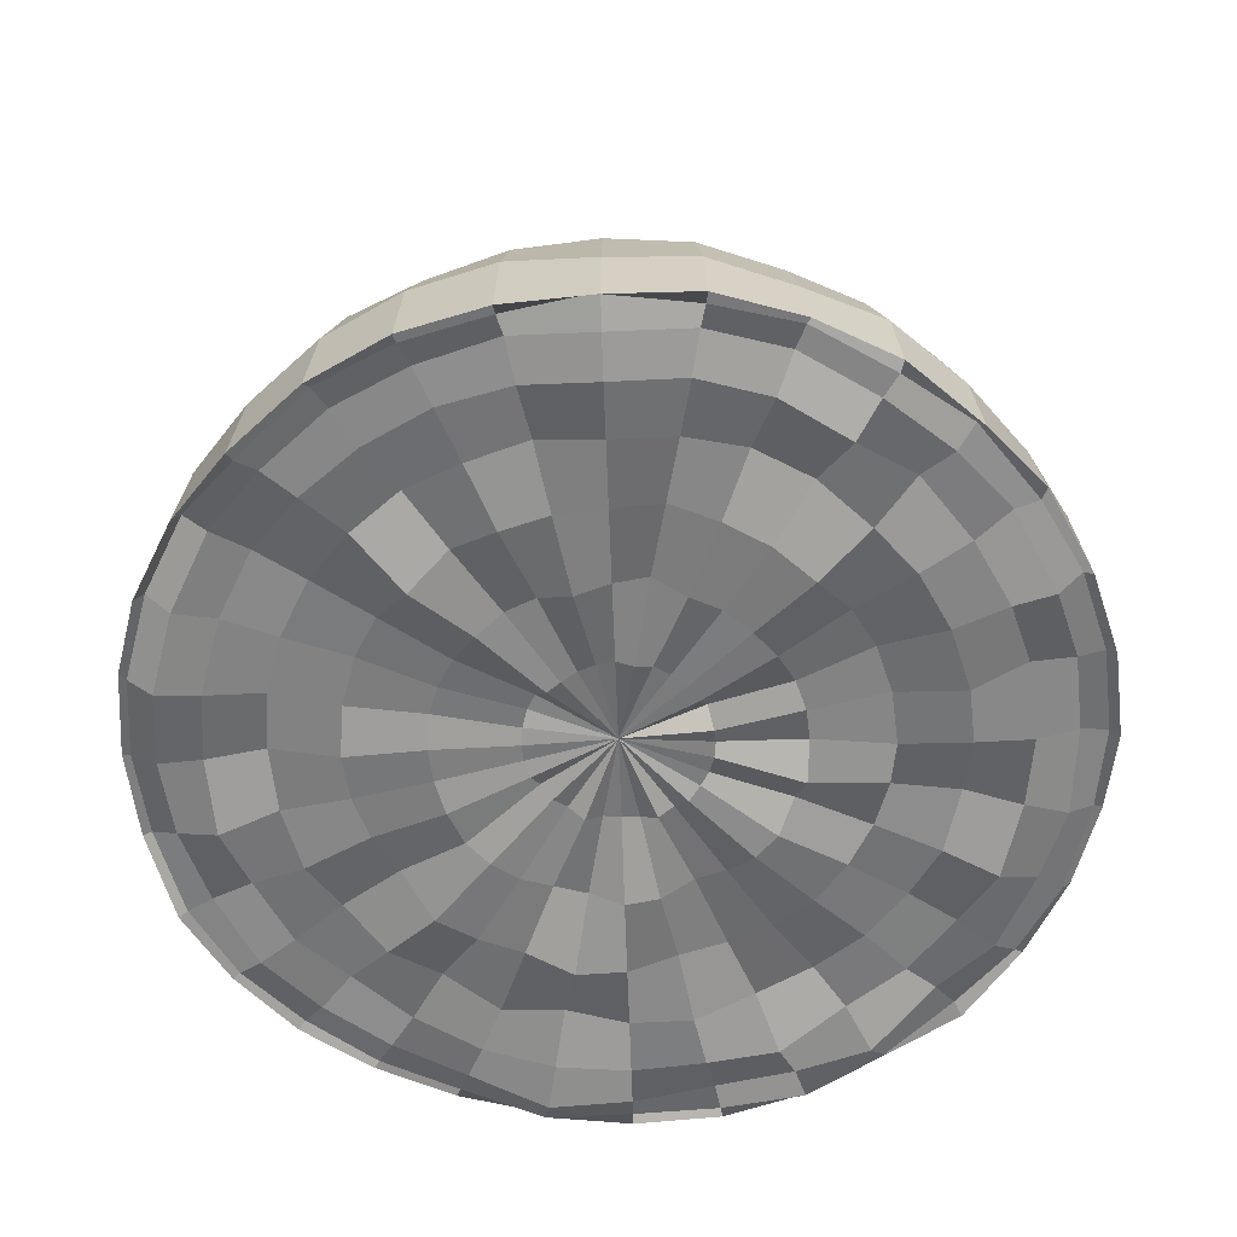
<metadata>
{"format":"obj","ext":"obj","renderer":"f3d","projection":"perspective","resolution":1024,"background":"white","views":[{"elev":-58.6,"azim":-43.1,"up":"+Y"}]}
</metadata>
<code>
o Sphere
v 0 0.9808 -0.1951
v 0 0.9239 -0.3827
v 0 0.8315 -0.5556
v 0 0.6987 -0.7071
v 0 0.551 -0.8315
v 0 0.3634 -0.9239
v 0 0.1815 -0.9808
v 0 -0.02742 -1
v 0 -0.01332 -0.9808
v 0 -0.06835 -0.5556
v 0.03806 0.9808 -0.1913
v 0.07466 0.9239 -0.3753
v 0.1084 0.8315 -0.5449
v 0.1379 0.7024 -0.6935
v 0.1622 0.5482 -0.8155
v 0.1802 0.3754 -0.9061
v 0.1913 0.1698 -0.9619
v 0.1951 -0.01234 -0.9808
v 0.1913 -0.008526 -0.9619
v 0.1802 -0.01368 -0.9061
v 0.1622 -0.01529 -0.8155
v 0.1379 0.001219 -0.6935
v 0.1084 -0.045 -0.5449
v 0.07466 -0.03306 -0.3753
v 0.03806 0.000182 -0.1913
v 0.07466 0.9808 -0.1802
v 0.1464 0.9239 -0.3536
v 0.2126 0.8315 -0.5133
v 0.2706 0.6989 -0.6533
v 0.3182 0.5367 -0.7682
v 0.3536 0.3683 -0.8536
v 0.3753 0.1811 -0.9061
v 0.3827 -0.004487 -0.9239
v 0.3753 -0.002912 -0.9061
v 0.3536 -0.01885 -0.8536
v 0.3182 -0.03478 -0.7682
v 0.2706 -0.04294 -0.6533
v 0.2126 -0.03012 -0.5133
v 0.1464 -0.01256 -0.3536
v 0.07466 -0.02421 -0.1802
v 0.1084 0.9808 -0.1622
v 0.2126 0.9239 -0.3182
v 0.3087 0.8315 -0.4619
v 0.3928 0.7041 -0.5879
v 0.4619 0.55 -0.6913
v 0.5133 0.3697 -0.7682
v 0.5449 0.1914 -0.8155
v 0.5556 -0.002175 -0.8315
v 0.5449 -0.03815 -0.8155
v 0.5133 -0.07042 -0.7682
v 0.4619 -0.0437 -0.6913
v 0.3928 -0.000142 -0.5879
v 0.3087 -0.06835 -0.4619
v 0.2126 -0.01168 -0.3182
v 0.1084 0.005094 -0.1622
v 0.1379 0.9808 -0.1379
v 0.2706 0.9239 -0.2706
v 0.3928 0.8315 -0.3928
v 0.5 0.701 -0.5
v 0.5879 0.5351 -0.5879
v 0.6533 0.373 -0.6533
v 0.6935 0.1872 -0.6935
v 0.7071 -0.02352 -0.7071
v 0.6935 -0.0131 -0.6935
v 0.6533 -0.03691 -0.6533
v 0.5879 -0.04277 -0.5879
v 0.5 -0.03374 -0.5
v 0.3928 -0.04908 -0.3928
v 0.2706 -0.04595 -0.2706
v 0.1379 0.005748 -0.1379
v 0.1622 0.9808 -0.1084
v 0.3182 0.9239 -0.2126
v 0.4619 0.8315 -0.3087
v 0.5879 0.6988 -0.3928
v 0.6913 0.5547 -0.4619
v 0.7682 0.3795 -0.5133
v 0.8155 0.1557 -0.5449
v 0.8315 -0.02874 -0.5556
v 0.8155 -0.02192 -0.5449
v 0.7682 -0.01219 -0.5133
v 0.6913 -0.04261 -0.4619
v 0.5879 -0.04596 -0.3928
v 0.4619 -0.01054 -0.3087
v 0.3182 -0.03728 -0.2126
v 0.1622 -0.001762 -0.1084
v 0.1802 0.9808 -0.07466
v 0.3536 0.9239 -0.1464
v 0.5133 0.8315 -0.2126
v 0.6533 0.7059 -0.2706
v 0.7682 0.5481 -0.3182
v 0.8536 0.3637 -0.3536
v 0.9061 0.1482 -0.3753
v 0.9239 -0.02414 -0.3827
v 0.9061 -0.05087 -0.3753
v 0.8536 -0.03287 -0.3536
v 0.7682 -0.06753 -0.3182
v 0.6533 -0.009991 -0.2706
v 0.5133 -0.01026 -0.2126
v 0.3536 -0.001157 -0.1464
v 0.1802 -0.02206 -0.07466
v 0.1913 0.9808 -0.03806
v 0.3753 0.9239 -0.07466
v 0.5449 0.8315 -0.1084
v 0.6935 0.7052 -0.1379
v 0.8155 0.5489 -0.1622
v 0.9061 0.3806 -0.1802
v 0.9619 0.1422 -0.1913
v 0.9808 -0.007122 -0.1951
v 0.9619 -0.02894 -0.1913
v 0.9061 -0.07042 -0.1802
v 0.8155 -0.01502 -0.1622
v 0.6935 -0.007629 -0.1379
v 0.5449 -0.02741 -0.1084
v 0.3753 -0.02141 -0.07466
v 0.1913 -0.008294 -0.03806
v 0.1951 0.9808 0
v 0.3827 0.9239 0
v 0.5556 0.8315 0
v 0.7071 0.7044 0
v 0.8315 0.547 0
v 0.9239 0.3679 0
v 0.9808 0.1566 0
v 1 -0.03759 0
v 0.9808 -0.006644 0
v 0.9239 -0.003949 0
v 0.8315 -0.02281 0
v 0.7071 -0.01802 0
v 0.5556 -0.03427 0
v 0.3827 -0.04419 0
v 0.1951 -0.02715 0
v 0.1913 0.9808 0.03806
v 0.3753 0.9239 0.07466
v 0.5449 0.8315 0.1084
v 0.6935 0.704 0.1379
v 0.8155 0.5374 0.1622
v 0.9061 0.356 0.1802
v 0.9619 0.1517 0.1913
v 0.9808 -0.01705 0.1951
v 0.9619 -0.02056 0.1913
v 0.9061 -0.04743 0.1802
v 0.8155 -0.022 0.1622
v 0.6935 -0.01752 0.1379
v 0.5449 -0.02662 0.1084
v 0.3753 -0.0522 0.07466
v 0.1913 -0.01539 0.03806
v 0.1802 0.9808 0.07466
v 0.3536 0.9239 0.1464
v 0.5133 0.8315 0.2126
v 0.6533 0.6977 0.2706
v 0.7682 0.5351 0.3182
v 0.8536 0.3754 0.3536
v 0.9061 0.1469 0.3753
v 0.9239 -0.009741 0.3827
v 0.9061 -0.03288 0.3753
v 0.8536 -0.02532 0.3536
v 0.7682 -0.06753 0.3182
v 0.6533 -0.03892 0.2706
v 0.5133 -0.02182 0.2126
v 0.3536 -0.008821 0.1464
v 0.1802 -0.01629 0.07466
v 0.1622 0.9808 0.1084
v 0.3182 0.9239 0.2126
v 0.4619 0.8315 0.3087
v 0.5879 0.7015 0.3928
v 0.6913 0.545 0.4619
v 0.7682 0.356 0.5133
v 0.8155 0.1517 0.5449
v 0.8315 -0.003546 0.5556
v 0.8155 -0.002916 0.5449
v 0.7682 -0.04327 0.5133
v 0.6913 -0.03671 0.4619
v 0.5879 -0.01075 0.3928
v 0.4619 -0.02438 0.3087
v 0.3182 -0.06541 0.2126
v 0.1622 -0.01944 0.1084
v 0.1379 0.9808 0.1379
v 0.2706 0.9239 0.2706
v 0.3928 0.8315 0.3928
v 0.5 0.7004 0.5
v 0.5879 0.5371 0.5879
v 0.6533 0.3713 0.6533
v 0.6935 0.1915 0.6935
v 0.7071 -0.0353 0.7071
v 0.6935 -0.01469 0.6935
v 0.6533 -0.00655 0.6533
v 0.5879 -0.04145 0.5879
v 0.5 -0.04629 0.5
v 0.3928 -0.04453 0.3928
v 0.2706 -0.01718 0.2706
v 0.1379 -0.01762 0.1379
v 0.1084 0.9808 0.1622
v 0.2126 0.9239 0.3182
v 0.3087 0.8315 0.4619
v 0.3928 0.7066 0.5879
v 0.4619 0.5474 0.6913
v 0.5133 0.3582 0.7682
v 0.5449 0.1602 0.8155
v 0.5556 -0.04142 0.8315
v 0.5449 -0.01938 0.8155
v 0.5133 -0.02305 0.7682
v 0.4619 -0.007762 0.6913
v 0.3928 -0.06817 0.5879
v 0.3087 -0.02084 0.4619
v 0.2126 -0.02662 0.3182
v 0.1084 -0.03633 0.1622
v 0 0.001692 0
v 0.07466 0.9808 0.1802
v 0.1464 0.9239 0.3536
v 0.2126 0.8315 0.5133
v 0.2706 0.7036 0.6533
v 0.3182 0.5517 0.7682
v 0.3536 0.3785 0.8536
v 0.3753 0.1881 0.9061
v 0.3827 -0.04898 0.9239
v 0.3753 -0.02729 0.9061
v 0.3536 -0.07042 0.8536
v 0.3182 -0.0535 0.7682
v 0.2706 -0.056 0.6533
v 0.2126 -0.01455 0.5133
v 0.1464 -0.0289 0.3536
v 0.07466 0.005077 0.1802
v 0.03806 0.9808 0.1913
v 0.07466 0.9239 0.3753
v 0.1084 0.8315 0.5449
v 0.1379 0.7026 0.6935
v 0.1622 0.5474 0.8155
v 0.1802 0.3571 0.9061
v 0.1913 0.1479 0.9619
v 0.1951 -0.01518 0.9808
v 0.1913 -0.04184 0.9619
v 0.1802 -0.01873 0.9061
v 0.1622 -0.04523 0.8155
v 0.1379 -0.04548 0.6935
v 0.1084 -0.03182 0.5449
v 0.07466 -0.04197 0.3753
v 0.03806 -0.03693 0.1913
v -0 0.9808 0.1951
v 0 0.9239 0.3827
v 0 0.8315 0.5556
v -0 0.706 0.7071
v -0 0.5363 0.8315
v 0 0.3604 0.9239
v -0 0.1577 0.9808
v -0 -0.04929 1
v -0 -0.003939 0.9808
v 0 -0.04115 0.9239
v -0 -0.009725 0.8315
v -0 -0.05361 0.7071
v -0 -0.06835 0.5556
v 0 -0.04666 0.3827
v 0 -0.03014 0.1951
v -0.03806 0.9808 0.1913
v -0.07466 0.9239 0.3753
v -0.1084 0.8315 0.5449
v -0.1379 0.7012 0.6935
v -0.1622 0.5519 0.8155
v -0.1802 0.3727 0.9061
v -0.1913 0.1921 0.9619
v -0.1951 -0.01318 0.9808
v -0.1913 -0.03615 0.9619
v -0.1802 -0.03964 0.9061
v -0.1622 -0.06753 0.8155
v -0.1379 -0.01318 0.6935
v -0.1084 -0.04815 0.5449
v -0.07466 -0.03733 0.3753
v -0.03806 -0.01946 0.1913
v -0.07466 0.9808 0.1802
v -0.1464 0.9239 0.3536
v -0.2126 0.8315 0.5133
v -0.2706 0.7036 0.6533
v -0.3182 0.5401 0.7682
v -0.3536 0.3537 0.8536
v -0.3753 0.1558 0.9061
v -0.3827 -0.01576 0.9239
v -0.3753 -0.003783 0.9061
v -0.3536 -0.000269 0.8536
v -0.3182 -0.02633 0.7682
v -0.2706 -0.002835 0.6533
v -0.2126 -0.03691 0.5133
v -0.1464 -0.04384 0.3536
v -0.07466 -0.01469 0.1802
v -0.1084 0.9808 0.1622
v -0.2126 0.9239 0.3182
v -0.3087 0.8315 0.4619
v -0.3928 0.7052 0.5879
v -0.4619 0.5371 0.6913
v -0.5133 0.3811 0.7682
v -0.5449 0.1852 0.8155
v -0.5556 -0.01196 0.8315
v -0.5449 -0.02372 0.8155
v -0.5133 -0.007541 0.7682
v -0.4619 -0.02899 0.6913
v -0.3928 -0.02596 0.5879
v -0.3087 -0.01246 0.4619
v -0.2126 0.001451 0.3182
v -0.1084 -0.03218 0.1622
v -0 1 1e-06
v -0.1379 0.9808 0.1379
v -0.2706 0.9239 0.2706
v -0.3928 0.8315 0.3928
v -0.5 0.7036 0.5
v -0.5879 0.5434 0.5879
v -0.6533 0.3735 0.6533
v -0.6935 0.1552 0.6935
v -0.7071 -0.05172 0.7071
v -0.6935 0.000348 0.6935
v -0.6533 -0.04969 0.6533
v -0.5879 -0.06753 0.5879
v -0.5 -0.05674 0.5
v -0.3928 -0.05013 0.3928
v -0.2706 -0.03207 0.2706
v -0.1379 -0.01682 0.1379
v -0.1622 0.9808 0.1084
v -0.3182 0.9239 0.2126
v -0.4619 0.8315 0.3087
v -0.5879 0.704 0.3928
v -0.6913 0.553 0.4619
v -0.7682 0.3721 0.5133
v -0.8155 0.1898 0.5449
v -0.8315 -0.04313 0.5556
v -0.8155 -0.04164 0.5449
v -0.7682 -0.01667 0.5133
v -0.6913 -0.03832 0.4619
v -0.5879 -0.02174 0.3928
v -0.4619 -0.04802 0.3087
v -0.3182 -0.06541 0.2126
v -0.1622 -0.02103 0.1084
v -0.1802 0.9808 0.07466
v -0.3536 0.9239 0.1464
v -0.5133 0.8315 0.2126
v -0.6533 0.7044 0.2706
v -0.7682 0.5523 0.3182
v -0.8536 0.3566 0.3536
v -0.9061 0.1929 0.3753
v -0.9239 -0.03234 0.3827
v -0.9061 -0.03243 0.3753
v -0.8536 -0.02123 0.3536
v -0.7682 -0.02503 0.3182
v -0.6533 -0.03176 0.2706
v -0.5133 -0.0499 0.2126
v -0.3536 -0.02978 0.1464
v -0.1802 -0.02678 0.07466
v -0.1913 0.9808 0.03806
v -0.3753 0.9239 0.07466
v -0.5449 0.8315 0.1084
v -0.6935 0.7071 0.1379
v -0.8155 0.5447 0.1622
v -0.9061 0.3817 0.1802
v -0.9619 0.1871 0.1913
v -0.9808 -0.0383 0.1951
v -0.9619 -0.02056 0.1913
v -0.9061 -0.01446 0.1802
v -0.8155 -0.02918 0.1622
v -0.6935 -0.009313 0.1379
v -0.5449 -0.02072 0.1084
v -0.3753 -0.02127 0.07466
v -0.1913 -0.03671 0.03806
v -0.1951 0.9808 0
v -0.3827 0.9239 0
v -0.5556 0.8315 0
v -0.7071 0.6983 0
v -0.8315 0.536 0
v -0.9239 0.3614 0
v -0.9808 0.1619 0
v -1 -0.0665 0
v -0.9808 -0.07025 0
v -0.9239 -0.03785 0
v -0.8315 -0.02791 0
v -0.7071 -0.01487 0
v -0.5556 -0.06835 0
v -0.3827 -0.03421 0
v -0.1951 -0.03461 0
v -0.1913 0.9808 -0.03806
v -0.3753 0.9239 -0.07466
v -0.5449 0.8315 -0.1084
v -0.6935 0.7013 -0.1379
v -0.8155 0.5366 -0.1622
v -0.9061 0.3616 -0.1802
v -0.9619 0.1653 -0.1913
v -0.9808 -0.05069 -0.1951
v -0.9619 -0.003572 -0.1913
v -0.9061 -0.01386 -0.1802
v -0.8155 2.6e-05 -0.1622
v -0.6935 -0.002849 -0.1379
v -0.5449 -0.01111 -0.1084
v -0.3753 -0.02105 -0.07466
v -0.1913 0.006502 -0.03806
v -0.1802 0.9808 -0.07466
v -0.3536 0.9239 -0.1464
v -0.5133 0.8315 -0.2126
v -0.6533 0.7038 -0.2706
v -0.7682 0.5482 -0.3182
v -0.8536 0.3782 -0.3536
v -0.9061 0.1829 -0.3753
v -0.9239 -0.04579 -0.3827
v -0.9061 -0.009867 -0.3753
v -0.8536 -0.04974 -0.3536
v -0.7682 -0.01581 -0.3182
v -0.6533 -0.01215 -0.2706
v -0.5133 -0.001243 -0.2126
v -0.3536 -0.01622 -0.1464
v -0.1802 0.005376 -0.07466
v -0.1622 0.9808 -0.1084
v -0.3182 0.9239 -0.2126
v -0.4619 0.8315 -0.3087
v -0.5879 0.7008 -0.3928
v -0.6913 0.5436 -0.4619
v -0.7682 0.366 -0.5133
v -0.8155 0.1479 -0.5449
v -0.8315 -0.01227 -0.5556
v -0.8155 -0.02917 -0.5449
v -0.7682 -0.07042 -0.5133
v -0.6913 -0.04784 -0.4619
v -0.5879 -0.007086 -0.3928
v -0.4619 -0.01599 -0.3087
v -0.3182 -0.002925 -0.2126
v -0.1622 -0.006307 -0.1084
v -0.1379 0.9808 -0.1379
v -0.2706 0.9239 -0.2706
v -0.3928 0.8315 -0.3928
v -0.5 0.7068 -0.5
v -0.5879 0.5491 -0.5879
v -0.6533 0.3691 -0.6533
v -0.6935 0.1556 -0.6935
v -0.7071 -0.004441 -0.7071
v -0.6935 -0.01073 -0.6935
v -0.6533 -0.04355 -0.6533
v -0.5879 -0.0329 -0.5879
v -0.5 0.00174 -0.5
v -0.3928 -0.03816 -0.3928
v -0.2706 -0.02092 -0.2706
v -0.1379 -0.01352 -0.1379
v -0.1084 0.9808 -0.1622
v -0.2126 0.9239 -0.3182
v -0.3087 0.8315 -0.4619
v -0.3928 0.7043 -0.5879
v -0.4619 0.534 -0.6913
v -0.5133 0.3462 -0.7682
v -0.5449 0.1704 -0.8155
v -0.5556 -0.0142 -0.8315
v -0.5449 -0.00716 -0.8155
v -0.5133 -0.03168 -0.7682
v -0.4619 -0.06753 -0.6913
v -0.3928 -0.02078 -0.5879
v -0.3087 -0.02779 -0.4619
v -0.2126 -0.02371 -0.3182
v -0.1084 -0.01172 -0.1622
v -0.07466 0.9808 -0.1802
v -0.1464 0.9239 -0.3536
v -0.2126 0.8315 -0.5133
v -0.2706 0.6998 -0.6533
v -0.3182 0.5472 -0.7682
v -0.3536 0.3619 -0.8536
v -0.3753 0.1787 -0.9061
v -0.3827 -0.04845 -0.9239
v -0.3753 -0.03593 -0.9061
v -0.3536 -0.02366 -0.8536
v -0.3182 -0.02165 -0.7682
v -0.2706 -0.04149 -0.6533
v -0.2126 -0.01944 -0.5133
v -0.1464 -0.03708 -0.3536
v -0.07466 -0.01894 -0.1802
v -0.03806 0.9808 -0.1913
v -0.07466 0.9239 -0.3753
v -0.1084 0.8315 -0.5449
v -0.1379 0.7035 -0.6935
v -0.1622 0.5389 -0.8155
v -0.1802 0.3746 -0.9061
v -0.1913 0.1665 -0.9619
v -0.1951 -0.03675 -0.9808
v -0.1913 -0.03219 -0.9619
v -0.1802 -0.03952 -0.9061
v -0.1622 -0.0311 -0.8155
v -0.1379 -0.005656 -0.6935
v -0.1084 -0.005309 -0.5449
v -0.07466 -0.04773 -0.3753
v -0.03806 0.005754 -0.1913
v 0 -0.0198 -0.9239
v 0 0.001395 -0.8315
v 0 -0.03215 -0.7071
v 0 -0.04412 -0.3827
v 0 -0.009219 -0.1951
f 1 297 11
f 206 482 25
f 9 8 18 19
f 2 1 11 12
f 478 9 19 20
f 3 2 12 13
f 479 478 20 21
f 4 3 13 14
f 480 479 21 22
f 5 4 14 15
f 10 480 22 23
f 6 5 15 16
f 481 10 23 24
f 7 6 16 17
f 482 481 24 25
f 8 7 17 18
f 17 16 31 32
f 25 24 39 40
f 18 17 32 33
f 11 297 26
f 206 25 40
f 19 18 33 34
f 12 11 26 27
f 20 19 34 35
f 13 12 27 28
f 21 20 35 36
f 14 13 28 29
f 22 21 36 37
f 15 14 29 30
f 23 22 37 38
f 16 15 30 31
f 24 23 38 39
f 36 35 50 51
f 29 28 43 44
f 37 36 51 52
f 30 29 44 45
f 38 37 52 53
f 31 30 45 46
f 39 38 53 54
f 32 31 46 47
f 40 39 54 55
f 33 32 47 48
f 26 297 41
f 206 40 55
f 34 33 48 49
f 27 26 41 42
f 35 34 49 50
f 28 27 42 43
f 55 54 69 70
f 48 47 62 63
f 41 297 56
f 206 55 70
f 49 48 63 64
f 42 41 56 57
f 50 49 64 65
f 43 42 57 58
f 51 50 65 66
f 44 43 58 59
f 52 51 66 67
f 45 44 59 60
f 53 52 67 68
f 46 45 60 61
f 54 53 68 69
f 47 46 61 62
f 67 66 81 82
f 60 59 74 75
f 68 67 82 83
f 61 60 75 76
f 69 68 83 84
f 62 61 76 77
f 70 69 84 85
f 63 62 77 78
f 56 297 71
f 206 70 85
f 64 63 78 79
f 57 56 71 72
f 65 64 79 80
f 58 57 72 73
f 66 65 80 81
f 59 58 73 74
f 71 297 86
f 206 85 100
f 79 78 93 94
f 72 71 86 87
f 80 79 94 95
f 73 72 87 88
f 81 80 95 96
f 74 73 88 89
f 82 81 96 97
f 75 74 89 90
f 83 82 97 98
f 76 75 90 91
f 84 83 98 99
f 77 76 91 92
f 85 84 99 100
f 78 77 92 93
f 90 89 104 105
f 98 97 112 113
f 91 90 105 106
f 99 98 113 114
f 92 91 106 107
f 100 99 114 115
f 93 92 107 108
f 86 297 101
f 206 100 115
f 94 93 108 109
f 87 86 101 102
f 95 94 109 110
f 88 87 102 103
f 96 95 110 111
f 89 88 103 104
f 97 96 111 112
f 109 108 123 124
f 102 101 116 117
f 110 109 124 125
f 103 102 117 118
f 111 110 125 126
f 104 103 118 119
f 112 111 126 127
f 105 104 119 120
f 113 112 127 128
f 106 105 120 121
f 114 113 128 129
f 107 106 121 122
f 115 114 129 130
f 108 107 122 123
f 101 297 116
f 206 115 130
f 128 127 142 143
f 121 120 135 136
f 129 128 143 144
f 122 121 136 137
f 130 129 144 145
f 123 122 137 138
f 116 297 131
f 206 130 145
f 124 123 138 139
f 117 116 131 132
f 125 124 139 140
f 118 117 132 133
f 126 125 140 141
f 119 118 133 134
f 127 126 141 142
f 120 119 134 135
f 132 131 146 147
f 140 139 154 155
f 133 132 147 148
f 141 140 155 156
f 134 133 148 149
f 142 141 156 157
f 135 134 149 150
f 143 142 157 158
f 136 135 150 151
f 144 143 158 159
f 137 136 151 152
f 145 144 159 160
f 138 137 152 153
f 131 297 146
f 206 145 160
f 139 138 153 154
f 151 150 165 166
f 159 158 173 174
f 152 151 166 167
f 160 159 174 175
f 153 152 167 168
f 146 297 161
f 206 160 175
f 154 153 168 169
f 147 146 161 162
f 155 154 169 170
f 148 147 162 163
f 156 155 170 171
f 149 148 163 164
f 157 156 171 172
f 150 149 164 165
f 158 157 172 173
f 170 169 184 185
f 163 162 177 178
f 171 170 185 186
f 164 163 178 179
f 172 171 186 187
f 165 164 179 180
f 173 172 187 188
f 166 165 180 181
f 174 173 188 189
f 167 166 181 182
f 175 174 189 190
f 168 167 182 183
f 161 297 176
f 206 175 190
f 169 168 183 184
f 162 161 176 177
f 189 188 203 204
f 182 181 196 197
f 190 189 204 205
f 183 182 197 198
f 176 297 191
f 206 190 205
f 184 183 198 199
f 177 176 191 192
f 185 184 199 200
f 178 177 192 193
f 186 185 200 201
f 179 178 193 194
f 187 186 201 202
f 180 179 194 195
f 188 187 202 203
f 181 180 195 196
f 201 200 216 217
f 194 193 209 210
f 202 201 217 218
f 195 194 210 211
f 203 202 218 219
f 196 195 211 212
f 204 203 219 220
f 197 196 212 213
f 205 204 220 221
f 198 197 213 214
f 191 297 207
f 206 205 221
f 199 198 214 215
f 192 191 207 208
f 200 199 215 216
f 193 192 208 209
f 221 220 235 236
f 214 213 228 229
f 207 297 222
f 206 221 236
f 215 214 229 230
f 208 207 222 223
f 216 215 230 231
f 209 208 223 224
f 217 216 231 232
f 210 209 224 225
f 218 217 232 233
f 211 210 225 226
f 219 218 233 234
f 212 211 226 227
f 220 219 234 235
f 213 212 227 228
f 225 224 239 240
f 233 232 247 248
f 226 225 240 241
f 234 233 248 249
f 227 226 241 242
f 235 234 249 250
f 228 227 242 243
f 236 235 250 251
f 229 228 243 244
f 222 297 237
f 206 236 251
f 230 229 244 245
f 223 222 237 238
f 231 230 245 246
f 224 223 238 239
f 232 231 246 247
f 244 243 258 259
f 237 297 252
f 206 251 266
f 245 244 259 260
f 238 237 252 253
f 246 245 260 261
f 239 238 253 254
f 247 246 261 262
f 240 239 254 255
f 248 247 262 263
f 241 240 255 256
f 249 248 263 264
f 242 241 256 257
f 250 249 264 265
f 243 242 257 258
f 251 250 265 266
f 263 262 277 278
f 256 255 270 271
f 264 263 278 279
f 257 256 271 272
f 265 264 279 280
f 258 257 272 273
f 266 265 280 281
f 259 258 273 274
f 252 297 267
f 206 266 281
f 260 259 274 275
f 253 252 267 268
f 261 260 275 276
f 254 253 268 269
f 262 261 276 277
f 255 254 269 270
f 267 297 282
f 206 281 296
f 275 274 289 290
f 268 267 282 283
f 276 275 290 291
f 269 268 283 284
f 277 276 291 292
f 270 269 284 285
f 278 277 292 293
f 271 270 285 286
f 279 278 293 294
f 272 271 286 287
f 280 279 294 295
f 273 272 287 288
f 281 280 295 296
f 274 273 288 289
f 286 285 301 302
f 294 293 309 310
f 287 286 302 303
f 295 294 310 311
f 288 287 303 304
f 296 295 311 312
f 289 288 304 305
f 282 297 298
f 206 296 312
f 290 289 305 306
f 283 282 298 299
f 291 290 306 307
f 284 283 299 300
f 292 291 307 308
f 285 284 300 301
f 293 292 308 309
f 306 305 320 321
f 299 298 313 314
f 307 306 321 322
f 300 299 314 315
f 308 307 322 323
f 301 300 315 316
f 309 308 323 324
f 302 301 316 317
f 310 309 324 325
f 303 302 317 318
f 311 310 325 326
f 304 303 318 319
f 312 311 326 327
f 305 304 319 320
f 298 297 313
f 206 312 327
f 325 324 339 340
f 318 317 332 333
f 326 325 340 341
f 319 318 333 334
f 327 326 341 342
f 320 319 334 335
f 313 297 328
f 206 327 342
f 321 320 335 336
f 314 313 328 329
f 322 321 336 337
f 315 314 329 330
f 323 322 337 338
f 316 315 330 331
f 324 323 338 339
f 317 316 331 332
f 337 336 351 352
f 330 329 344 345
f 338 337 352 353
f 331 330 345 346
f 339 338 353 354
f 332 331 346 347
f 340 339 354 355
f 333 332 347 348
f 341 340 355 356
f 334 333 348 349
f 342 341 356 357
f 335 334 349 350
f 328 297 343
f 206 342 357
f 336 335 350 351
f 329 328 343 344
f 356 355 370 371
f 349 348 363 364
f 357 356 371 372
f 350 349 364 365
f 343 297 358
f 206 357 372
f 351 350 365 366
f 344 343 358 359
f 352 351 366 367
f 345 344 359 360
f 353 352 367 368
f 346 345 360 361
f 354 353 368 369
f 347 346 361 362
f 355 354 369 370
f 348 347 362 363
f 360 359 374 375
f 368 367 382 383
f 361 360 375 376
f 369 368 383 384
f 362 361 376 377
f 370 369 384 385
f 363 362 377 378
f 371 370 385 386
f 364 363 378 379
f 372 371 386 387
f 365 364 379 380
f 358 297 373
f 206 372 387
f 366 365 380 381
f 359 358 373 374
f 367 366 381 382
f 379 378 393 394
f 387 386 401 402
f 380 379 394 395
f 373 297 388
f 206 387 402
f 381 380 395 396
f 374 373 388 389
f 382 381 396 397
f 375 374 389 390
f 383 382 397 398
f 376 375 390 391
f 384 383 398 399
f 377 376 391 392
f 385 384 399 400
f 378 377 392 393
f 386 385 400 401
f 398 397 412 413
f 391 390 405 406
f 399 398 413 414
f 392 391 406 407
f 400 399 414 415
f 393 392 407 408
f 401 400 415 416
f 394 393 408 409
f 402 401 416 417
f 395 394 409 410
f 388 297 403
f 206 402 417
f 396 395 410 411
f 389 388 403 404
f 397 396 411 412
f 390 389 404 405
f 417 416 431 432
f 410 409 424 425
f 403 297 418
f 206 417 432
f 411 410 425 426
f 404 403 418 419
f 412 411 426 427
f 405 404 419 420
f 413 412 427 428
f 406 405 420 421
f 414 413 428 429
f 407 406 421 422
f 415 414 429 430
f 408 407 422 423
f 416 415 430 431
f 409 408 423 424
f 421 420 435 436
f 429 428 443 444
f 422 421 436 437
f 430 429 444 445
f 423 422 437 438
f 431 430 445 446
f 424 423 438 439
f 432 431 446 447
f 425 424 439 440
f 418 297 433
f 206 432 447
f 426 425 440 441
f 419 418 433 434
f 427 426 441 442
f 420 419 434 435
f 428 427 442 443
f 440 439 454 455
f 433 297 448
f 206 447 462
f 441 440 455 456
f 434 433 448 449
f 442 441 456 457
f 435 434 449 450
f 443 442 457 458
f 436 435 450 451
f 444 443 458 459
f 437 436 451 452
f 445 444 459 460
f 438 437 452 453
f 446 445 460 461
f 439 438 453 454
f 447 446 461 462
f 459 458 473 474
f 452 451 466 467
f 460 459 474 475
f 453 452 467 468
f 461 460 475 476
f 454 453 468 469
f 462 461 476 477
f 455 454 469 470
f 448 297 463
f 206 462 477
f 456 455 470 471
f 449 448 463 464
f 457 456 471 472
f 450 449 464 465
f 458 457 472 473
f 451 450 465 466
f 206 477 482
f 471 470 8 9
f 464 463 1 2
f 472 471 9 478
f 465 464 2 3
f 473 472 478 479
f 466 465 3 4
f 474 473 479 480
f 467 466 4 5
f 475 474 480 10
f 468 467 5 6
f 476 475 10 481
f 469 468 6 7
f 477 476 481 482
f 470 469 7 8
f 463 297 1

</code>
